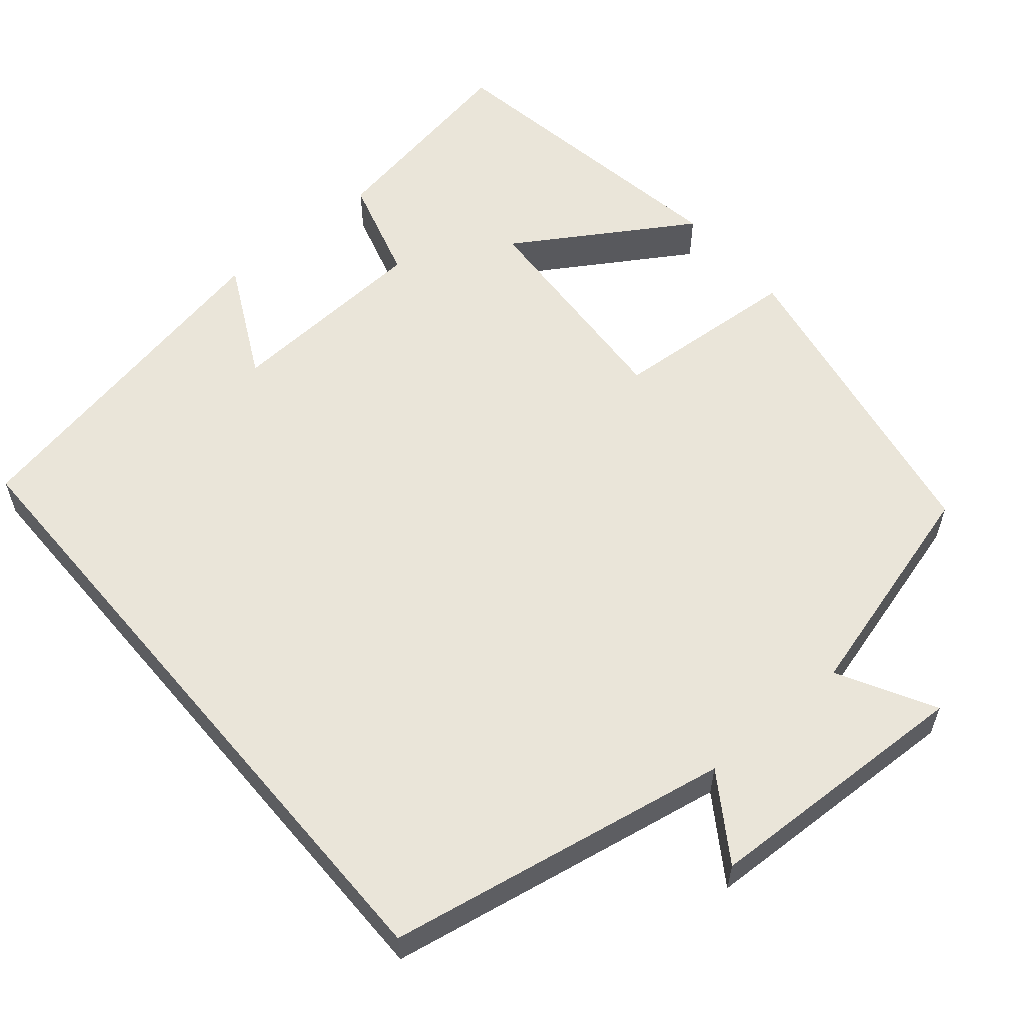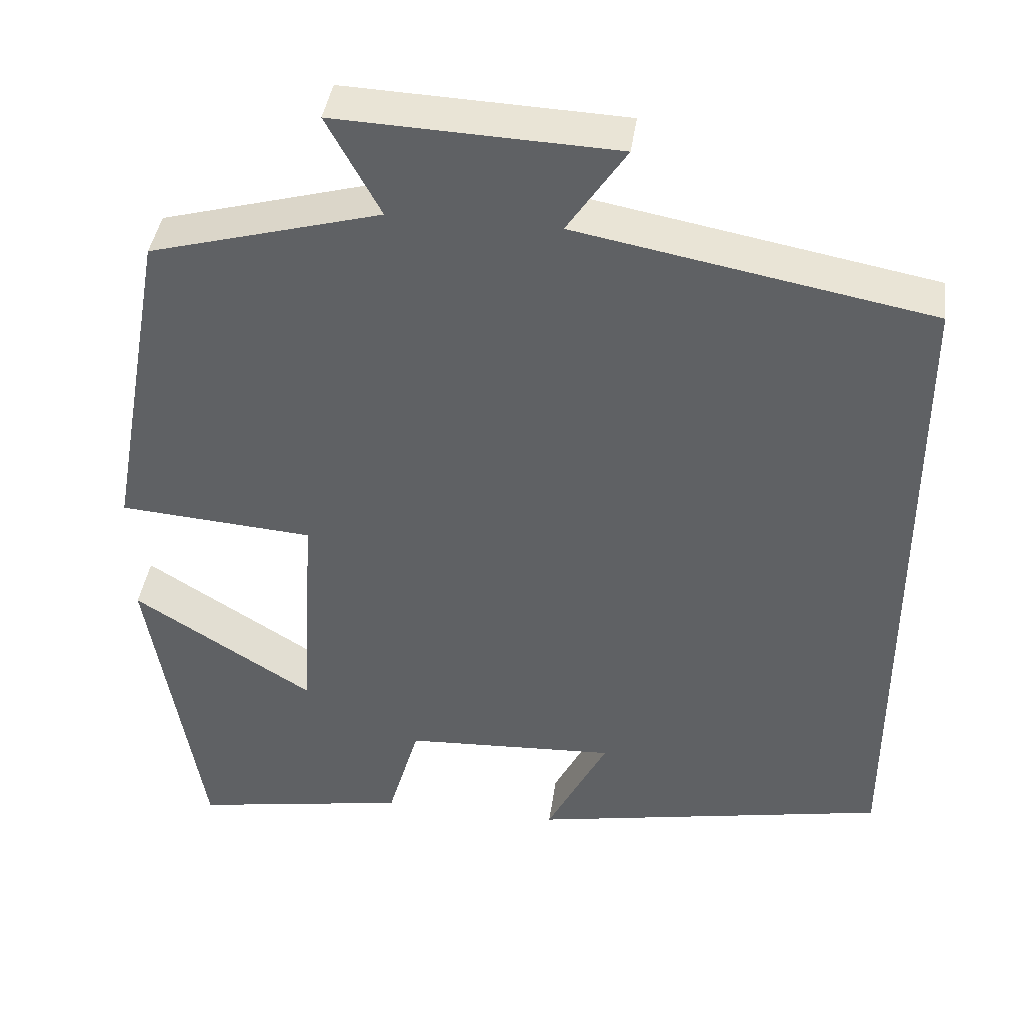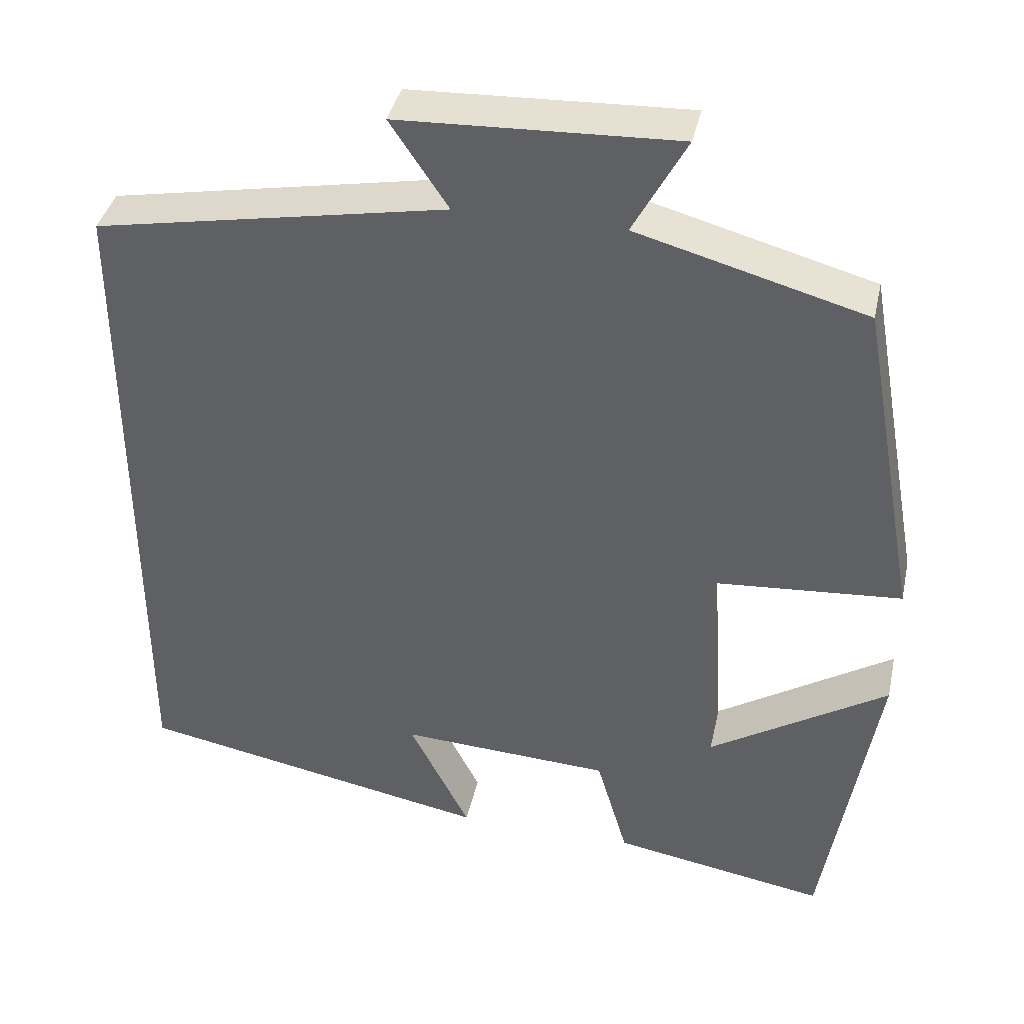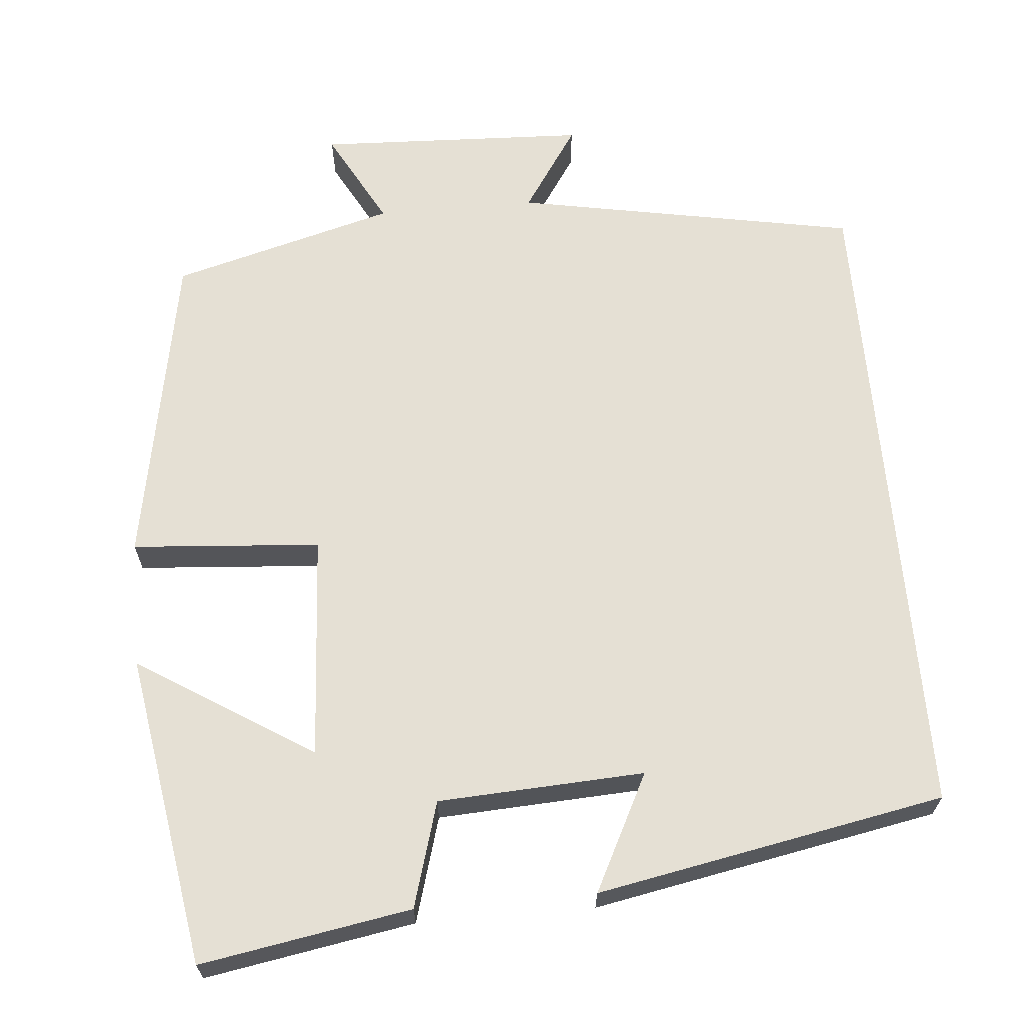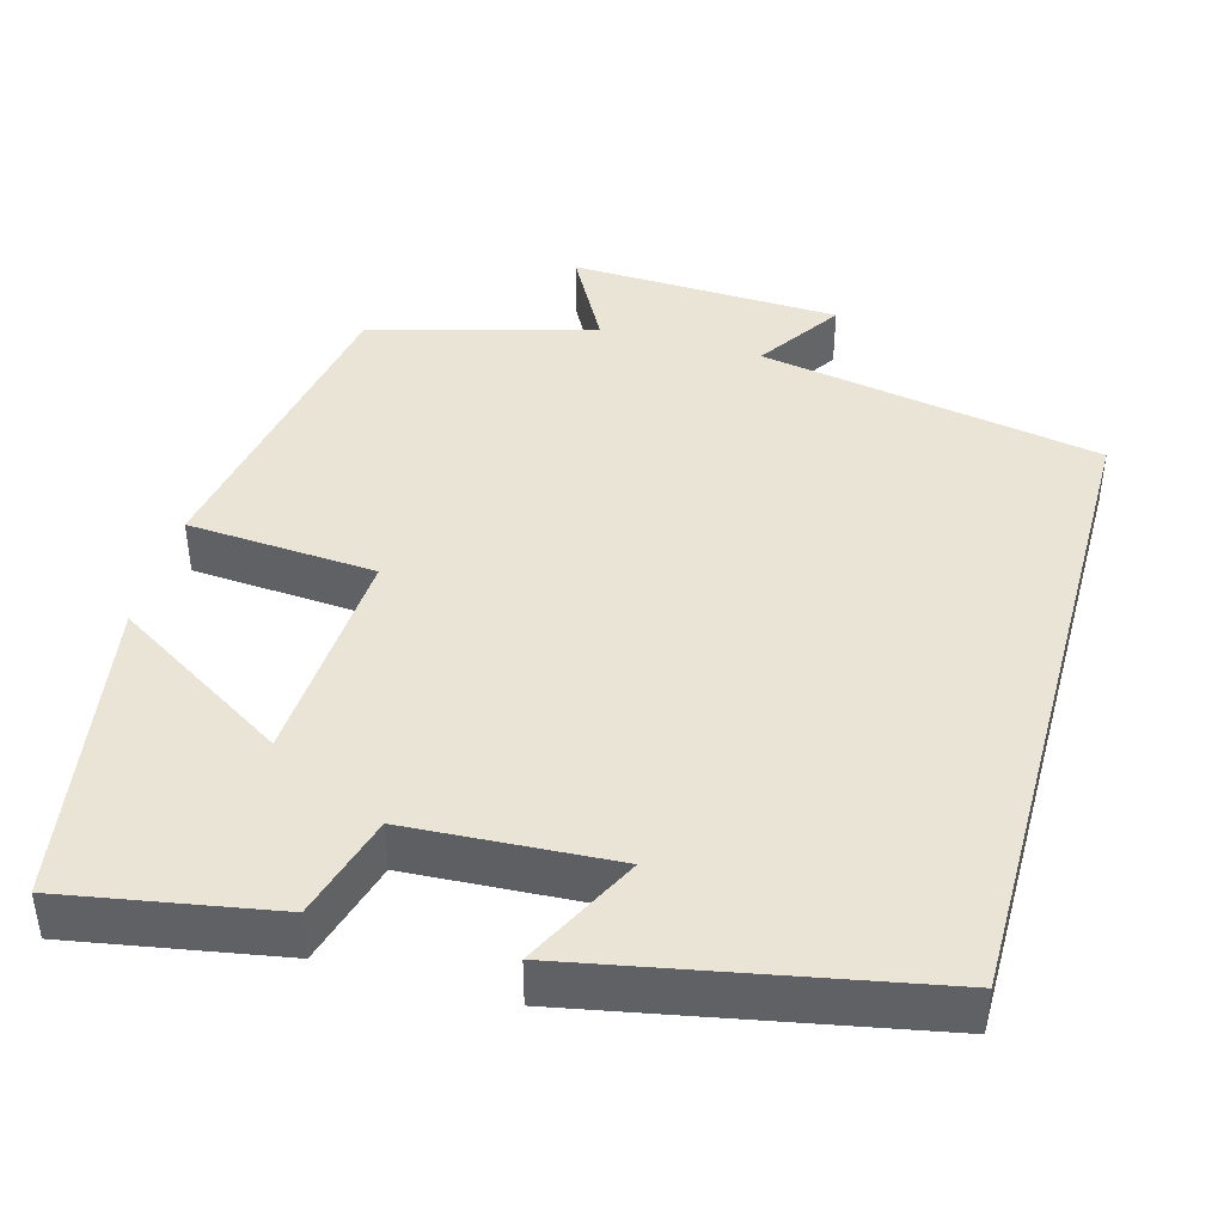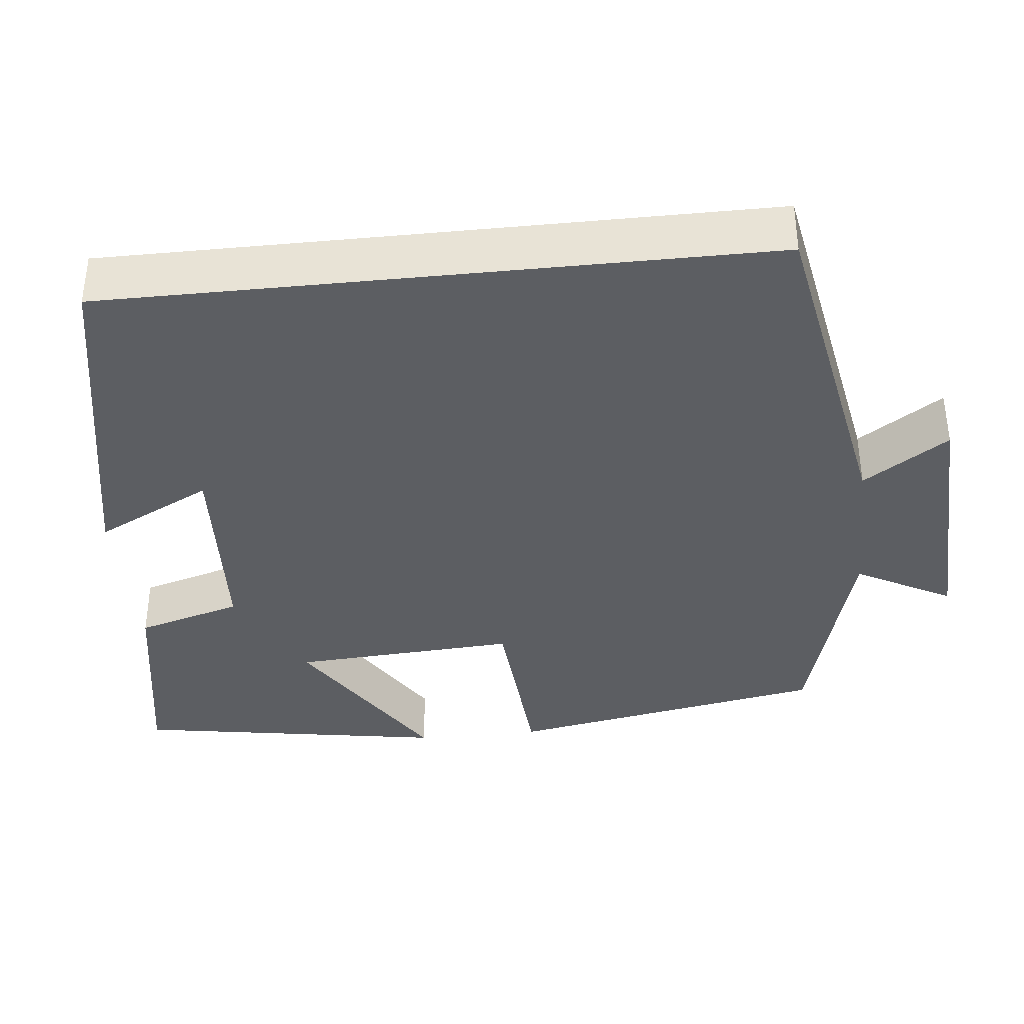
<metadata>
{"format":"obj","ext":"obj","renderer":"f3d","projection":"perspective","resolution":1024,"background":"white","views":[{"elev":58.3,"azim":-40.3,"up":"+Y"},{"elev":41.1,"azim":-172.0,"up":"+Z"},{"elev":39.2,"azim":12.3,"up":"+Z"},{"elev":65.3,"azim":175.0,"up":"+Y"},{"elev":42.5,"azim":-164.7,"up":"+Y"},{"elev":-37.5,"azim":-84.0,"up":"+Y"}]}
</metadata>
<code>
v -0.5 0.07 0.419
v -0.064 0.07 0.5
v -0.136 0.07 0.608
v 0.208 0.07 0.622
v 0.142 0.07 0.5
v 0.426 0.07 0.422
v 0.5 0.07 0.015
v 0.26 0.07 -0.003
v 0.278 0.07 -0.289
v 0.5 0.07 -0.149
v 0.435 0.07 -0.546
v 0.168 0.07 -0.5
v 0.129 0.07 -0.366
v -0.133 0.07 -0.352
v -0.058 0.07 -0.5
v -0.5 0.07 -0.416
v -0.5 0 0.419
v -0.064 0 0.5
v -0.136 0 0.608
v 0.208 0 0.622
v 0.142 0 0.5
v 0.426 0 0.422
v 0.5 0 0.015
v 0.26 0 -0.003
v 0.278 0 -0.289
v 0.5 0 -0.149
v 0.435 0 -0.546
v 0.168 0 -0.5
v 0.129 0 -0.366
v -0.133 0 -0.352
v -0.058 0 -0.5
v -0.5 0 -0.416
f 14 15 16
f 14 16 1 2
f 13 14 2
f 12 13 2
f 9 10 11 12
f 8 9 12 2
f 5 6 7 8
f 5 8 2
f 2 3 4 5
f 32 31 30
f 18 17 32 30
f 18 30 29
f 18 29 28
f 28 27 26 25
f 18 28 25 24
f 24 23 22 21
f 18 24 21
f 21 20 19 18
f 1 17 18 2
f 2 18 19 3
f 3 19 20 4
f 4 20 21 5
f 5 21 22 6
f 6 22 23 7
f 7 23 24 8
f 8 24 25 9
f 9 25 26 10
f 10 26 27 11
f 11 27 28 12
f 12 28 29 13
f 13 29 30 14
f 14 30 31 15
f 15 31 32 16
f 16 32 17 1

</code>
